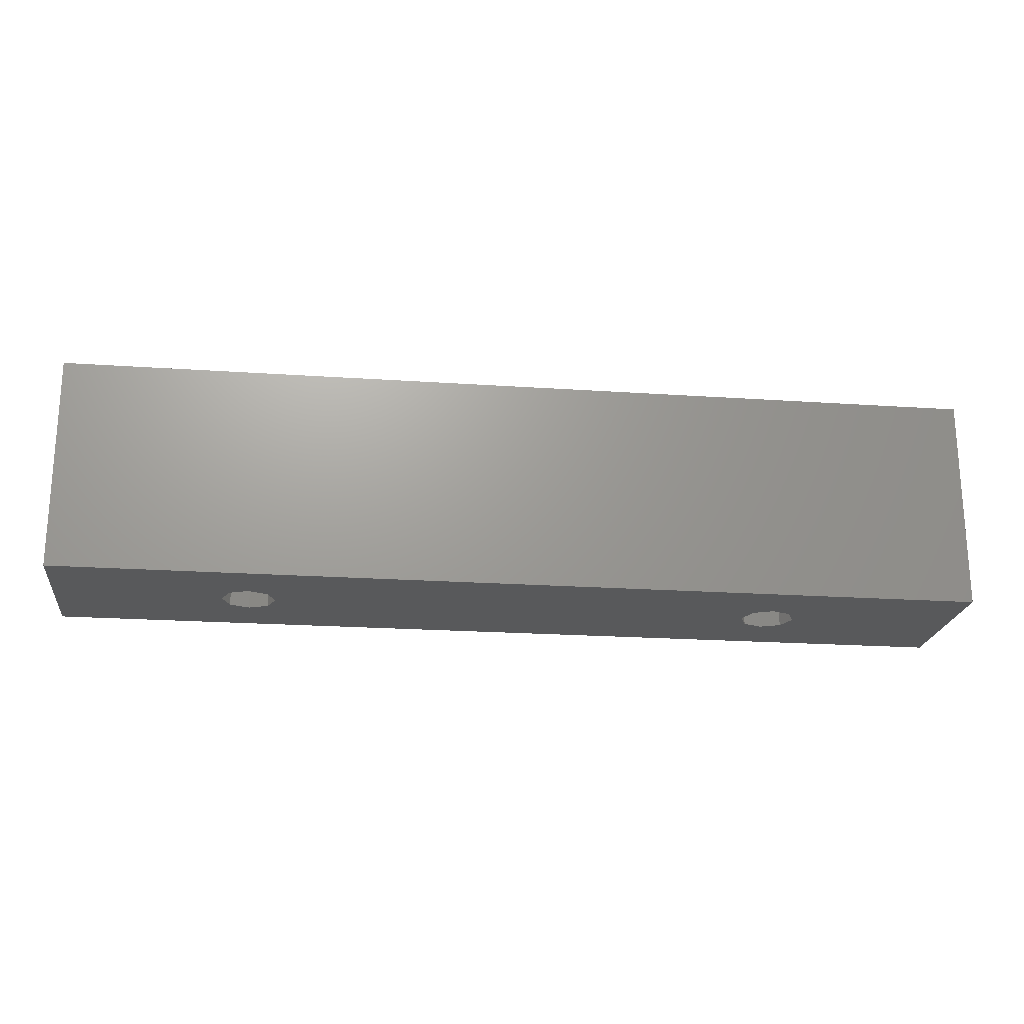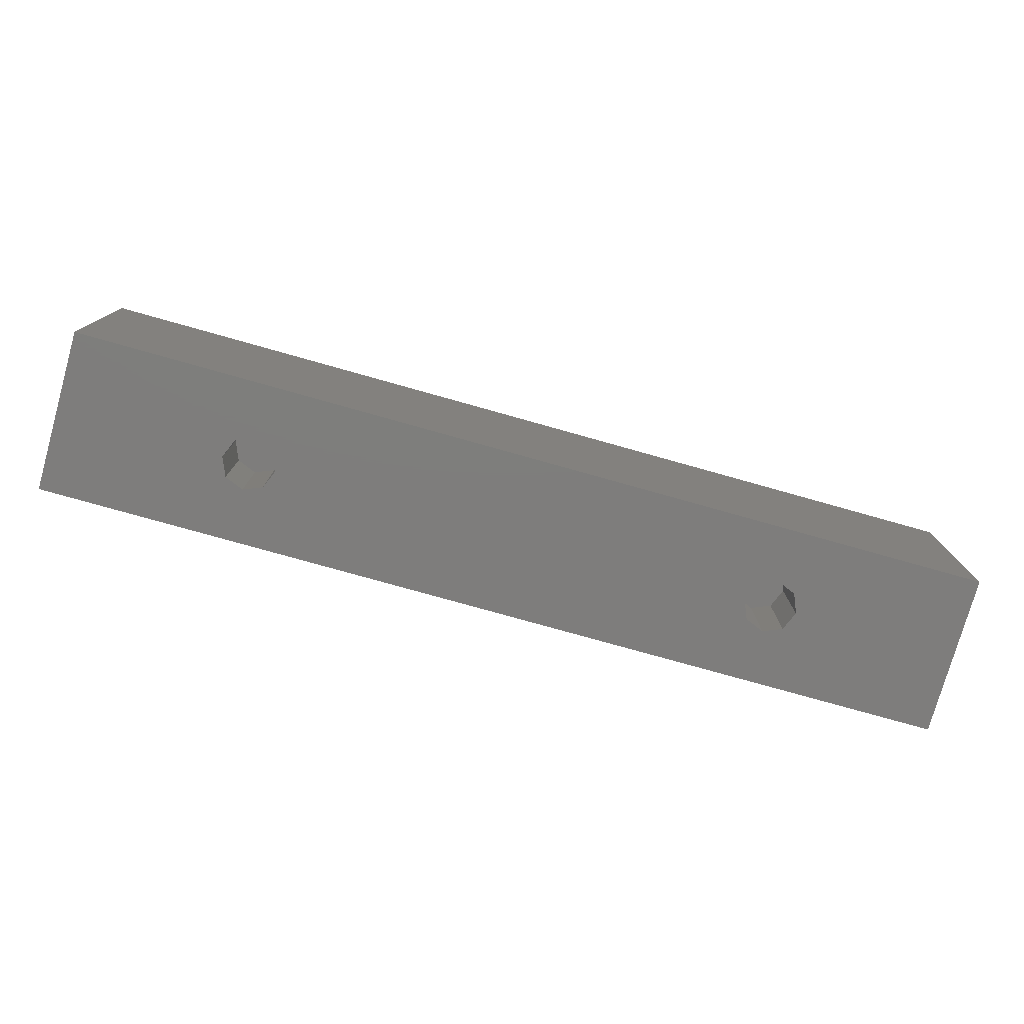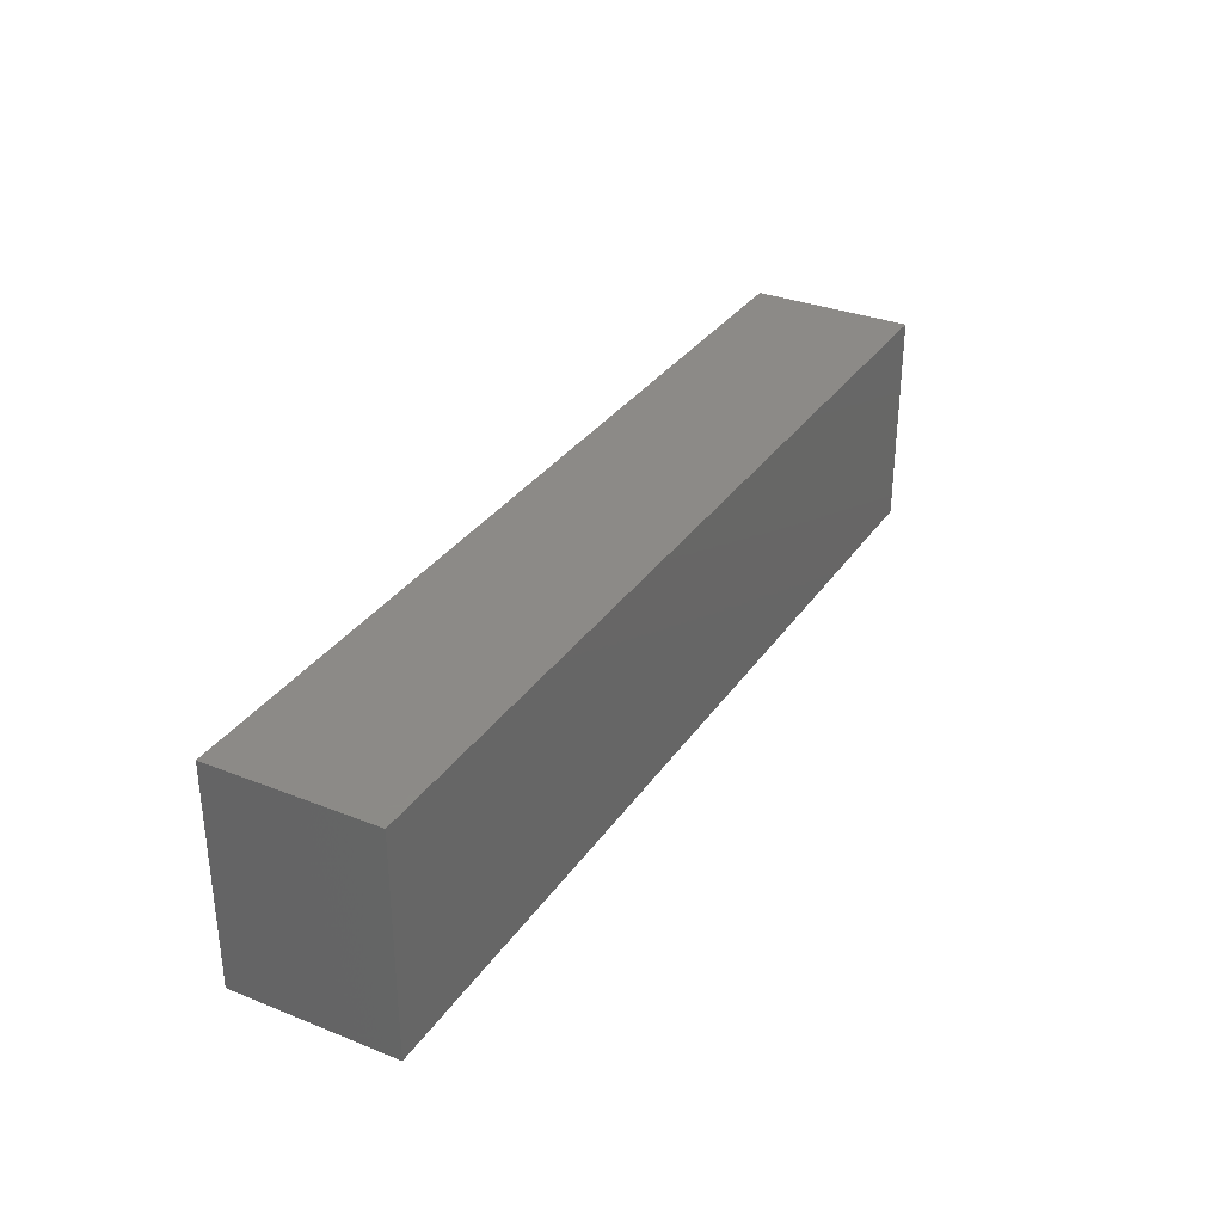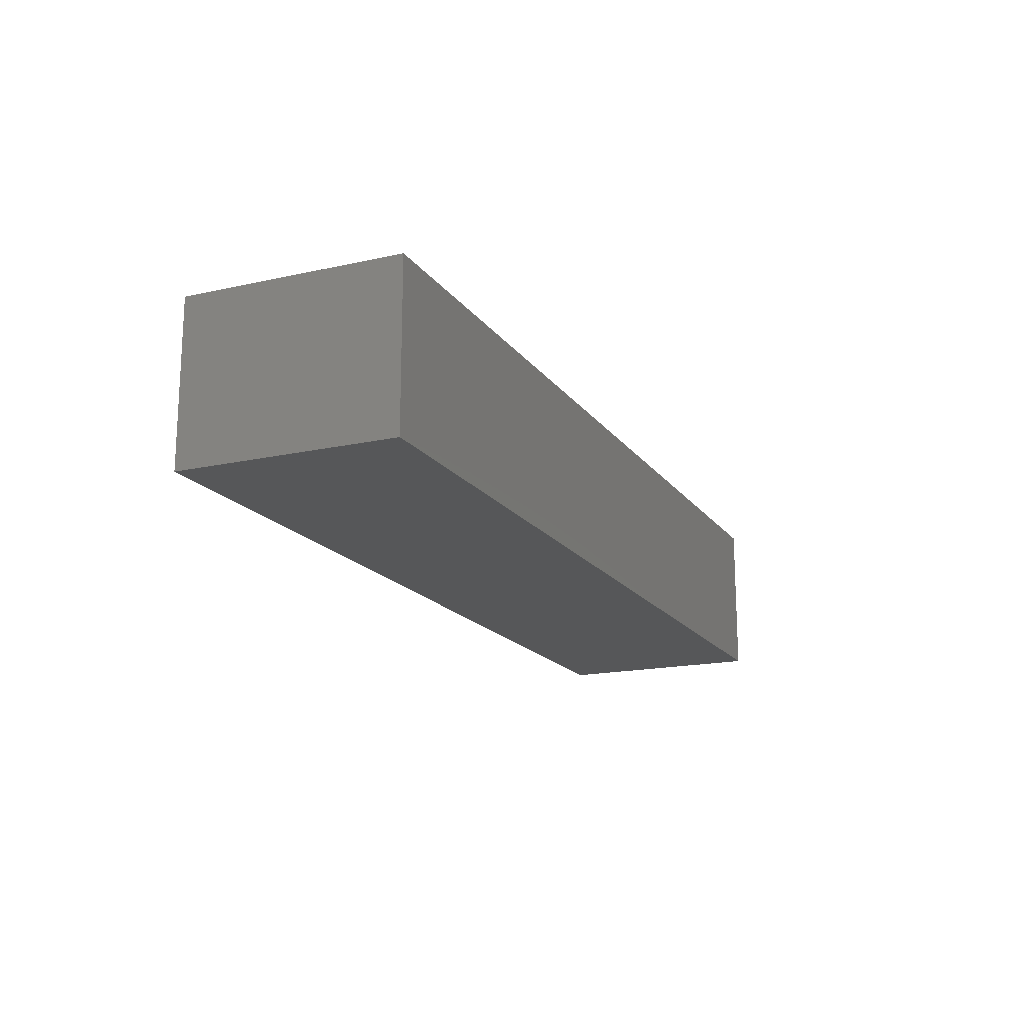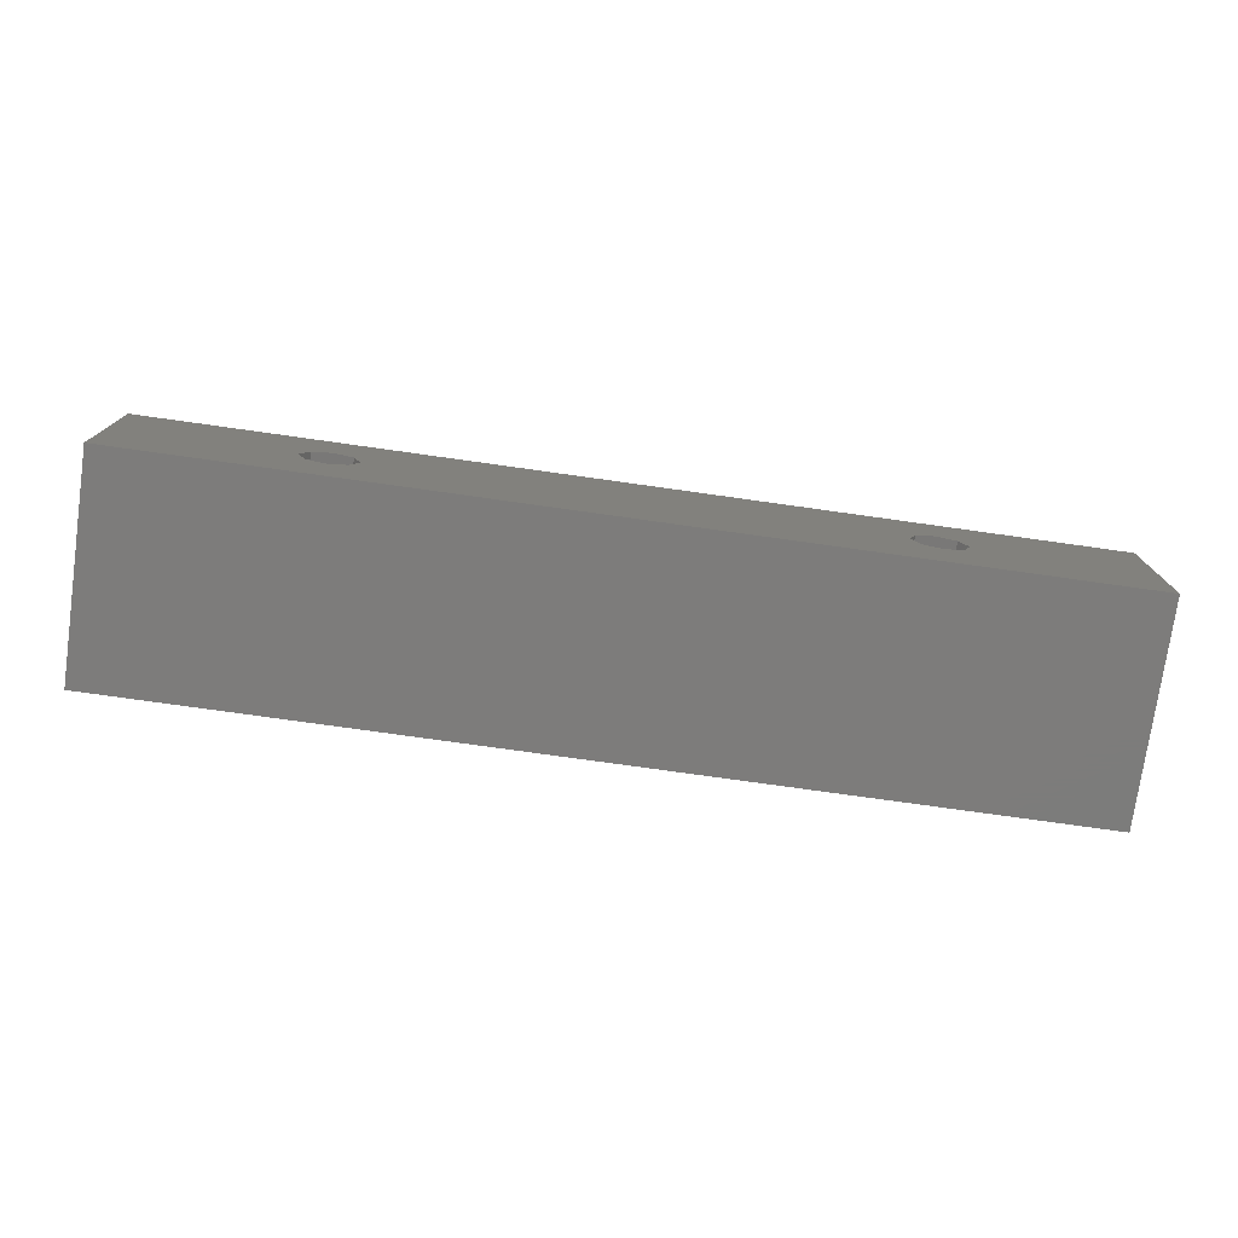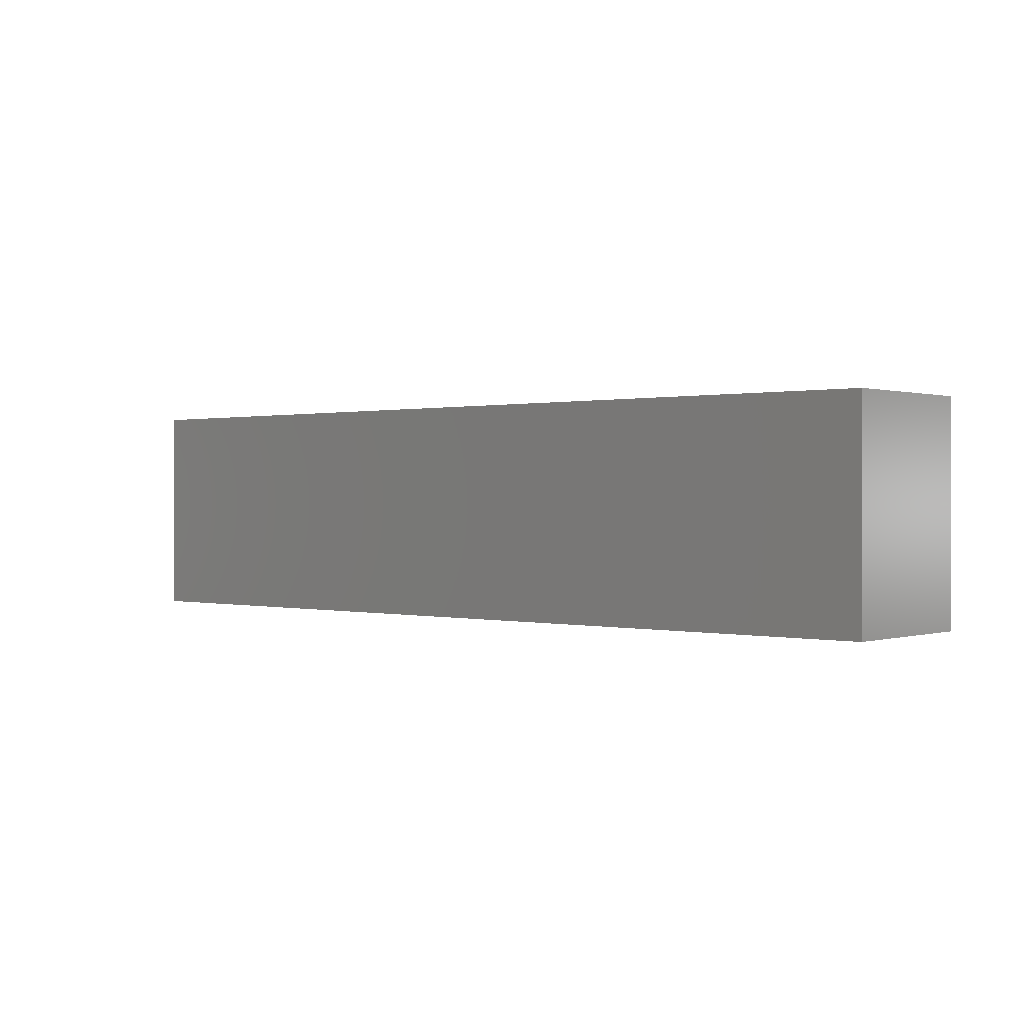
<metadata>
{"format":"stl","ext":"stl","renderer":"f3d","projection":"perspective","resolution":1024,"background":"white","views":[{"elev":-21.1,"azim":173.0,"up":"+Y"},{"elev":-77.3,"azim":164.3,"up":"+Y"},{"elev":32.4,"azim":118.9,"up":"+Y"},{"elev":-17.1,"azim":114.0,"up":"+Z"},{"elev":-75.9,"azim":-8.0,"up":"+Z"},{"elev":0.4,"azim":-139.0,"up":"+Y"}]}
</metadata>
<code>
# stl→obj: 88 verts, 172 faces
v 86 0 15
v 86 20 0
v 86 20 15
v 86 0 0
v 78.5 10 15
v 78.17 11.25 15
v 77.25 12.17 15
v 76 12.5 15
v 74.75 12.17 15
v 73.83 11.25 15
v 12.5 10 15
v 73.5 10 15
v 12.17 11.25 15
v 11.25 12.17 15
v 0 20 15
v 7.835 11.25 15
v 7.5 10 15
v 8.75 12.17 15
v 10 12.5 15
v 78.17 8.75 15
v 77.25 7.835 15
v 76 7.5 15
v 74.75 7.835 15
v 73.83 8.75 15
v 12.17 8.75 15
v 11.25 7.835 15
v 0 0 15
v 10 7.5 15
v 8.75 7.835 15
v 7.835 8.75 15
v 0 0 0
v 0 20 0
v 19.77 0 9.268
v 68 0 10
v 18 0 10
v 66.23 0 9.268
v 20.5 0 7.5
v 65.5 0 7.5
v 19.77 0 5.732
v 66.23 0 5.732
v 18 0 5
v 68 0 5
v 16.23 0 9.268
v 15.5 0 7.5
v 16.23 0 5.732
v 69.77 0 9.268
v 70.5 0 7.5
v 69.77 0 5.732
v 12.17 11.25 7
v 11.25 12.17 7
v 12.5 10 7
v 8.75 12.17 7
v 10 12.5 7
v 7.835 8.75 7
v 8.75 7.835 7
v 7.835 11.25 7
v 7.5 10 7
v 12.17 8.75 7
v 11.25 7.835 7
v 10 7.5 7
v 78.17 11.25 7
v 77.25 12.17 7
v 78.5 10 7
v 73.83 8.75 7
v 74.75 7.835 7
v 73.83 11.25 7
v 73.5 10 7
v 74.75 12.17 7
v 76 12.5 7
v 78.17 8.75 7
v 77.25 7.835 7
v 76 7.5 7
v 19.77 8 9.268
v 18 8 10
v 20.5 8 7.5
v 16.23 8 9.268
v 15.5 8 7.5
v 18 8 5
v 19.77 8 5.732
v 16.23 8 5.732
v 69.77 8 9.268
v 68 8 10
v 70.5 8 7.5
v 66.23 8 9.268
v 65.5 8 7.5
v 68 8 5
v 69.77 8 5.732
v 66.23 8 5.732
f 1 2 3
f 2 1 4
f 3 5 1
f 3 6 5
f 3 7 6
f 3 8 7
f 3 9 8
f 10 11 12
f 13 10 9
f 14 9 3
f 10 13 11
f 9 14 13
f 15 14 3
f 16 15 17
f 18 15 16
f 19 15 18
f 14 15 19
f 20 1 5
f 21 1 20
f 22 1 21
f 23 1 22
f 11 24 12
f 25 24 11
f 24 25 23
f 26 23 25
f 23 26 1
f 27 26 28
f 27 17 15
f 26 27 1
f 29 27 28
f 30 27 29
f 17 27 30
f 31 2 4
f 2 31 32
f 31 15 32
f 15 31 27
f 2 15 3
f 15 2 32
f 33 34 35
f 33 36 34
f 37 36 33
f 37 38 36
f 39 38 37
f 39 40 38
f 41 40 39
f 40 41 42
f 27 35 1
f 27 43 35
f 27 44 43
f 31 44 27
f 41 31 42
f 45 31 41
f 44 31 45
f 34 1 35
f 46 1 34
f 47 1 46
f 4 47 48
f 47 4 1
f 42 4 48
f 4 42 31
f 49 14 50
f 14 49 13
f 51 13 49
f 13 51 11
f 52 19 18
f 19 52 53
f 29 54 30
f 54 29 55
f 17 56 16
f 56 17 57
f 56 18 16
f 18 56 52
f 30 57 17
f 57 30 54
f 49 58 51
f 50 58 49
f 50 59 58
f 53 59 50
f 53 60 59
f 52 60 53
f 52 55 60
f 56 55 52
f 56 54 55
f 54 56 57
f 59 25 58
f 25 59 26
f 53 14 19
f 14 53 50
f 58 11 51
f 11 58 25
f 59 28 26
f 28 59 60
f 60 29 28
f 29 60 55
f 61 7 62
f 7 61 6
f 63 6 61
f 6 63 5
f 23 64 24
f 64 23 65
f 12 66 10
f 66 12 67
f 10 68 9
f 68 10 66
f 68 8 9
f 8 68 69
f 24 67 12
f 67 24 64
f 61 70 63
f 62 70 61
f 62 71 70
f 69 71 62
f 69 72 71
f 68 72 69
f 68 65 72
f 66 65 68
f 66 64 65
f 64 66 67
f 71 20 70
f 20 71 21
f 69 7 8
f 7 69 62
f 70 5 63
f 5 70 20
f 71 22 21
f 22 71 72
f 72 23 22
f 23 72 65
f 35 73 33
f 73 35 74
f 37 73 75
f 73 37 33
f 43 74 35
f 74 43 76
f 43 77 76
f 77 43 44
f 78 39 79
f 39 78 41
f 44 80 77
f 80 44 45
f 39 75 79
f 75 39 37
f 80 41 78
f 41 80 45
f 76 73 74
f 77 73 76
f 77 75 73
f 80 75 77
f 80 79 75
f 79 80 78
f 34 81 46
f 81 34 82
f 47 81 83
f 81 47 46
f 36 82 34
f 82 36 84
f 36 85 84
f 85 36 38
f 86 48 87
f 48 86 42
f 38 88 85
f 88 38 40
f 48 83 87
f 83 48 47
f 88 42 86
f 42 88 40
f 84 81 82
f 85 81 84
f 85 83 81
f 88 83 85
f 88 87 83
f 87 88 86

</code>
